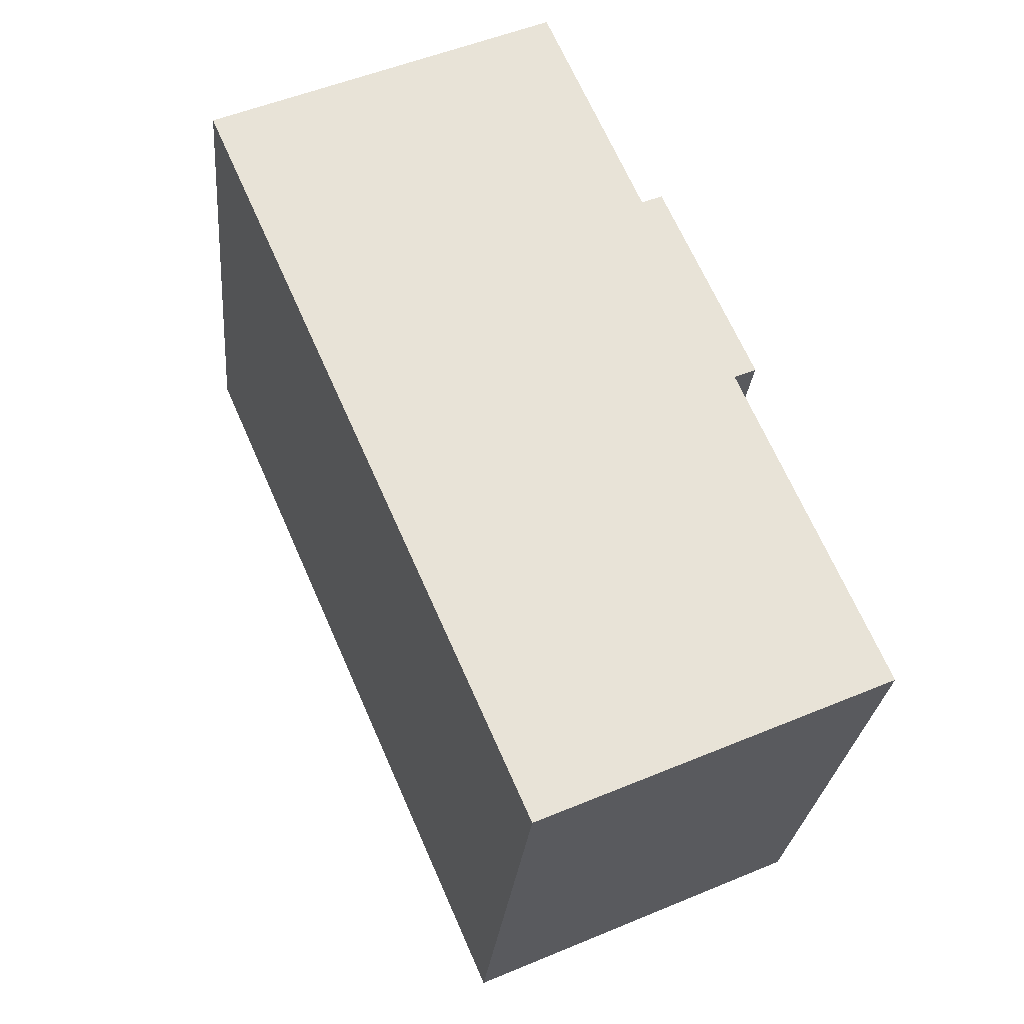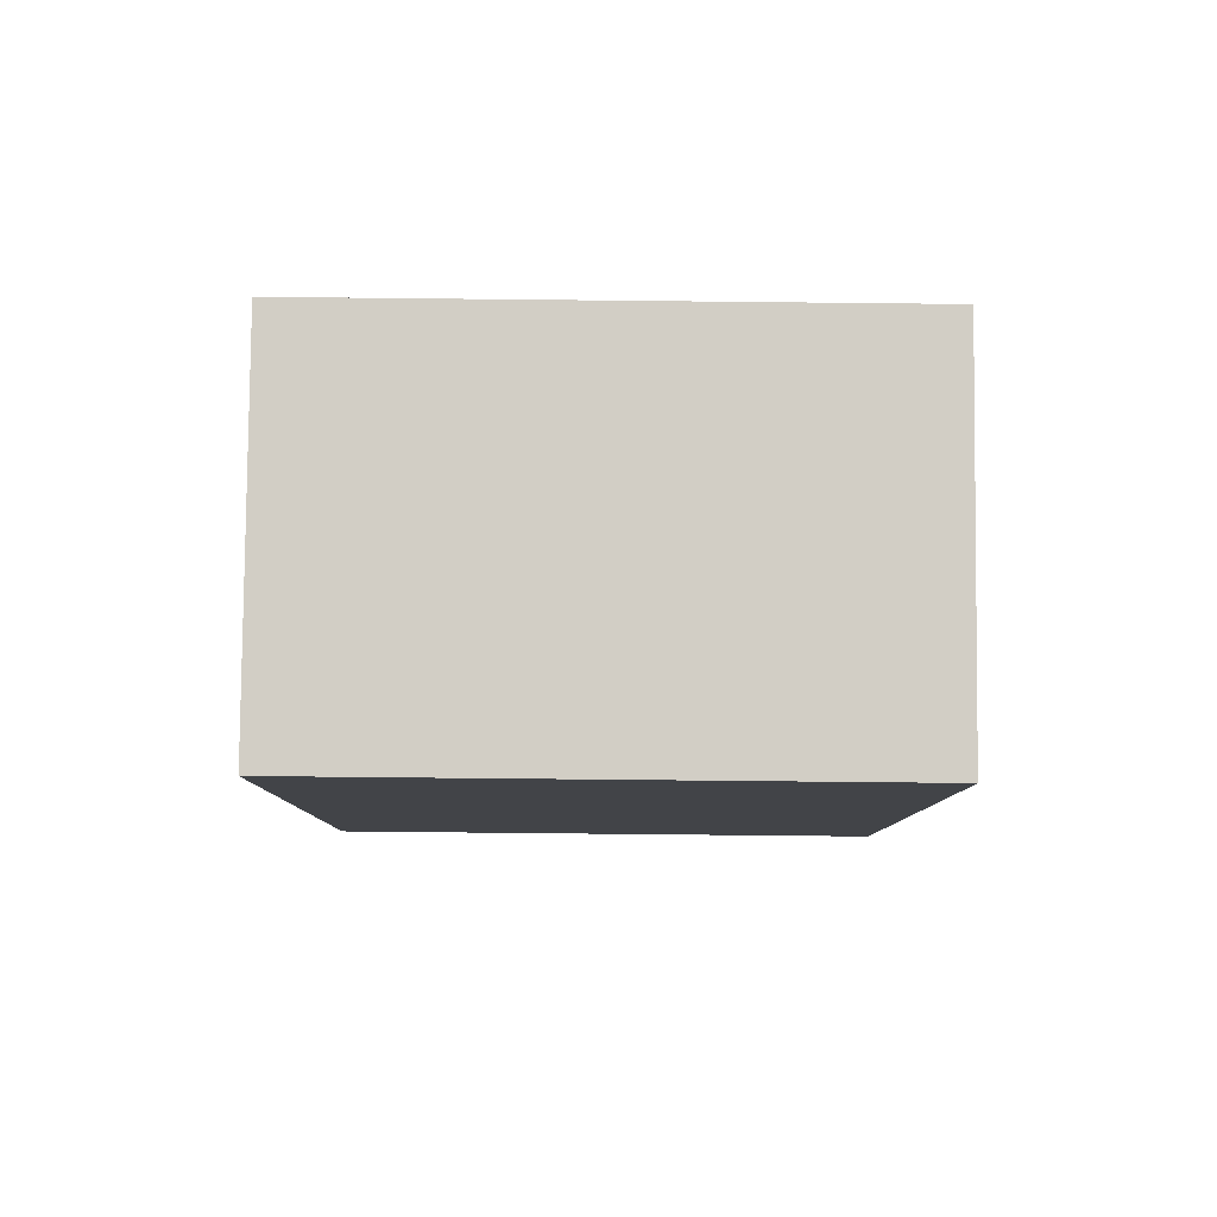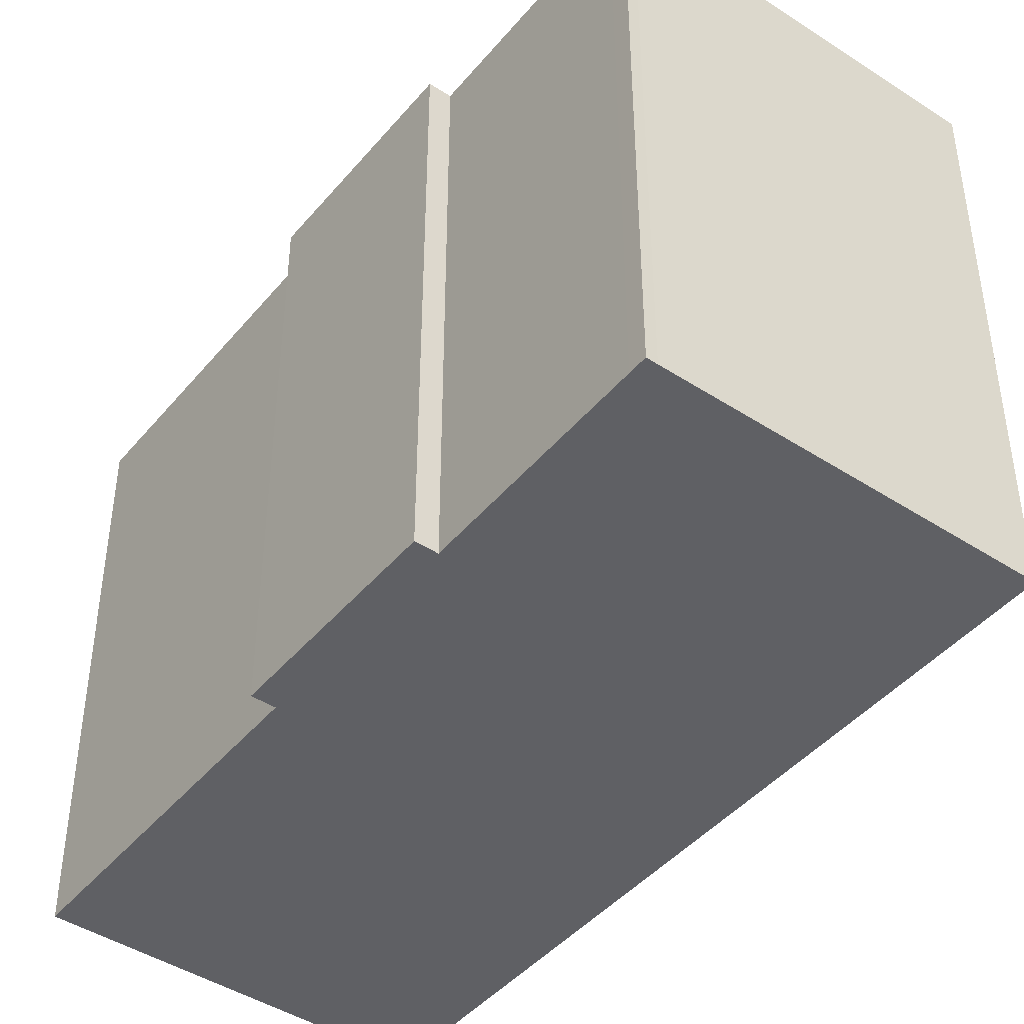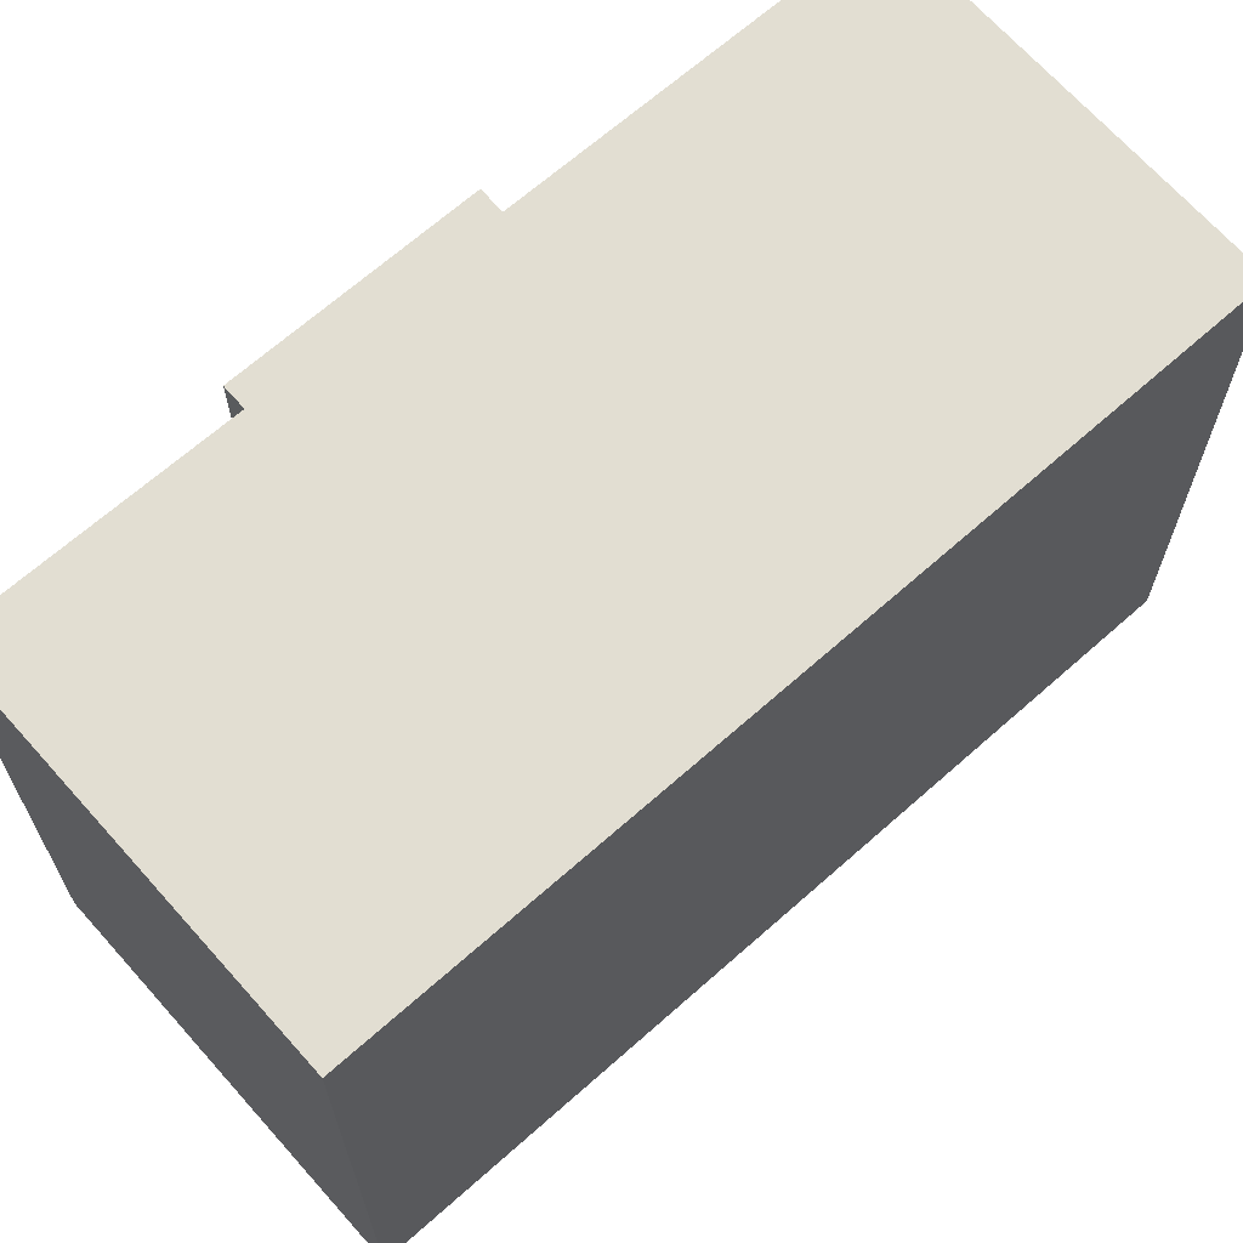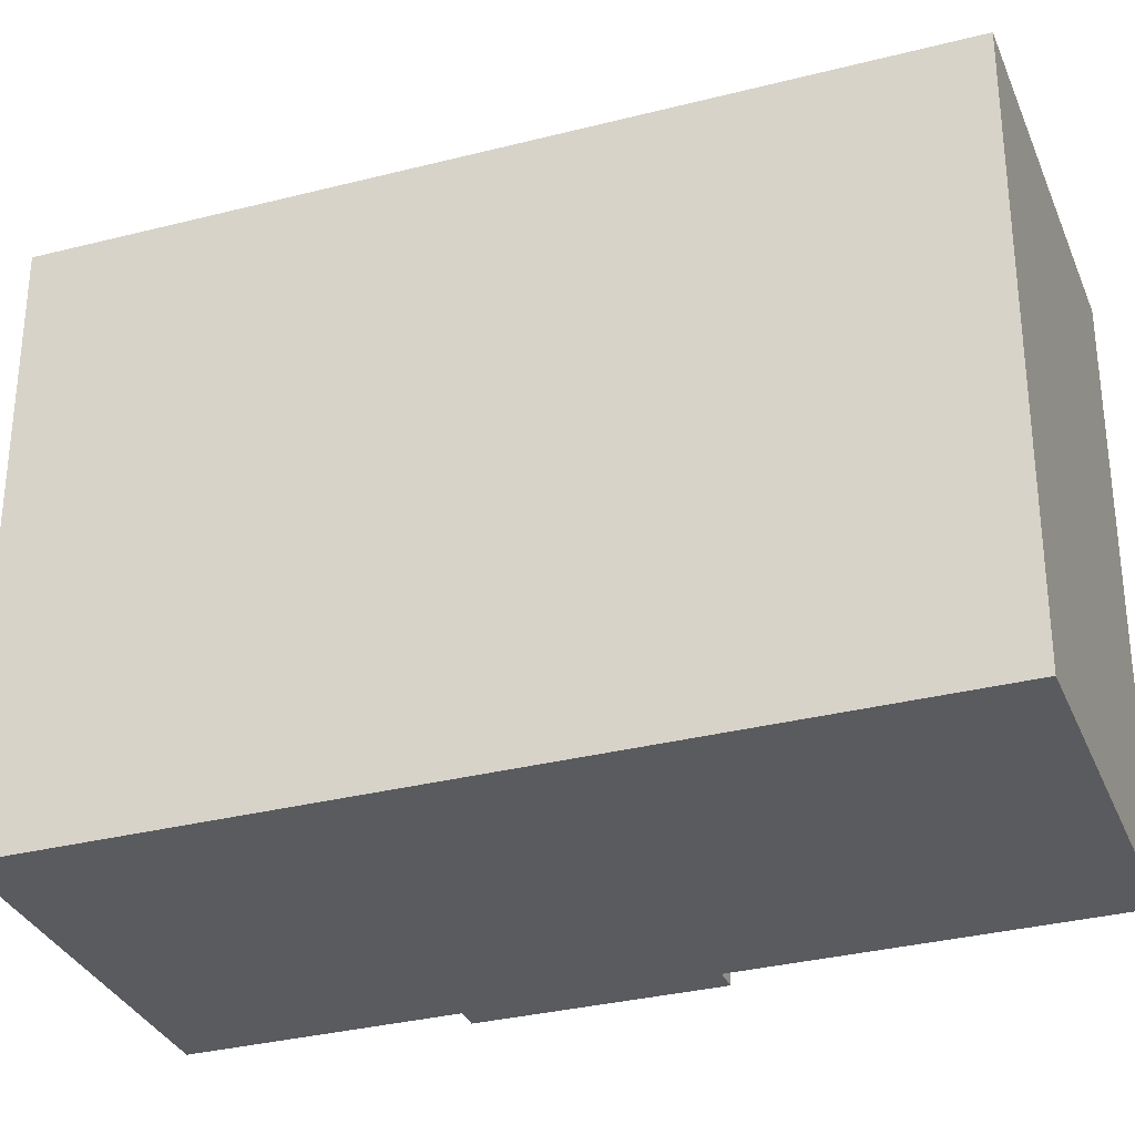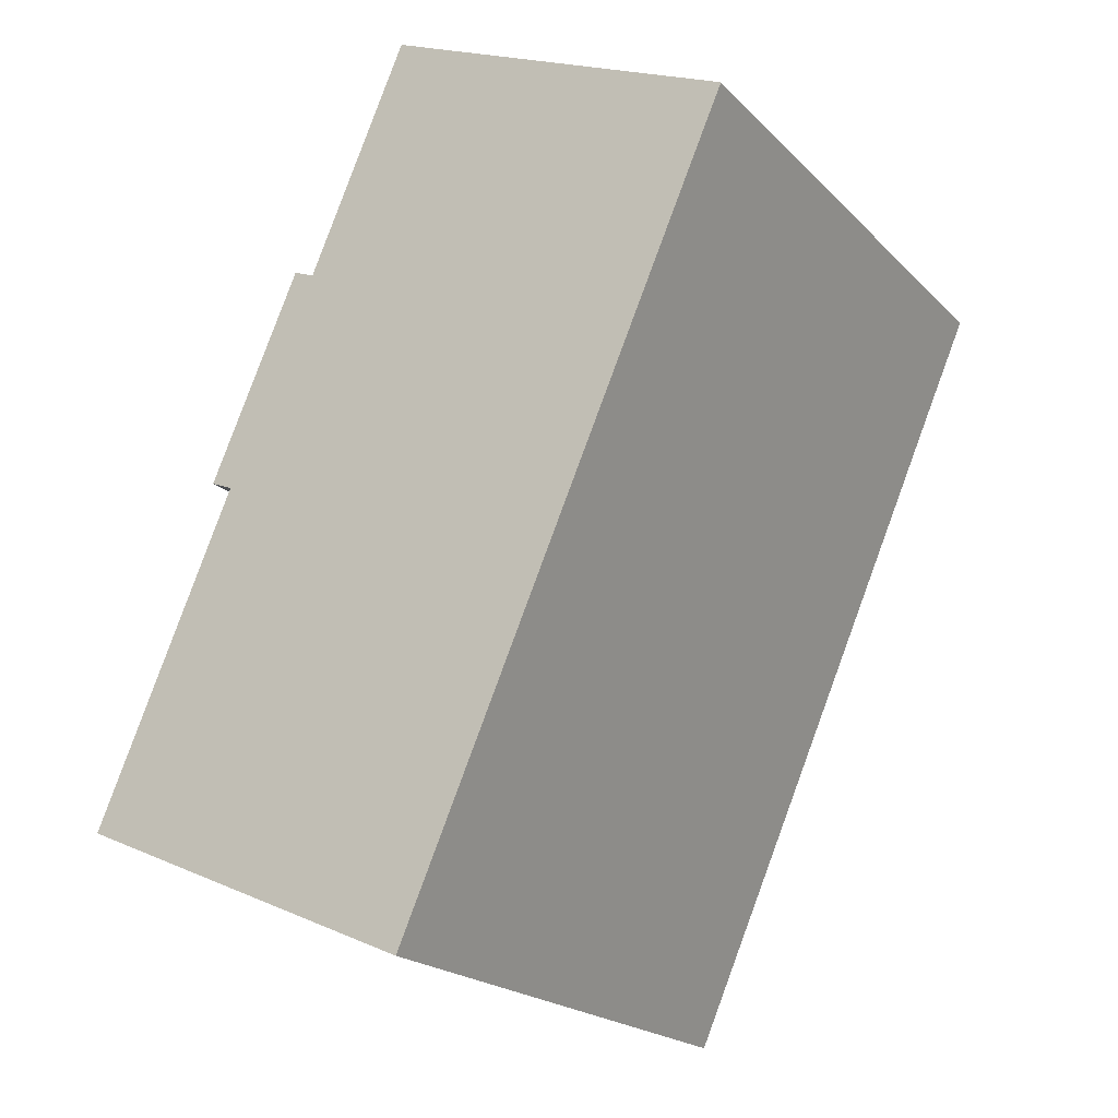
<metadata>
{"format":"obj","ext":"obj","renderer":"f3d","projection":"perspective","resolution":1024,"background":"white","views":[{"elev":-26.5,"azim":174.9,"up":"+Z"},{"elev":-74.1,"azim":-90.6,"up":"+Z"},{"elev":-44.4,"azim":-13.5,"up":"+Y"},{"elev":68.0,"azim":72.1,"up":"+Y"},{"elev":-32.0,"azim":133.5,"up":"+Y"},{"elev":-20.6,"azim":30.8,"up":"+Z"}]}
</metadata>
<code>
v  10.38 18.06 24.13
v  10.7 -1.469e-15 23.98
v  10.7 18.06 23.98
v  10.38 -1.477e-15 24.13
v  11.88 -1.437e-15 23.46
v  11.88 18.06 23.46
v  21.54 -1.177e-15 19.22
v  21.54 18.06 19.22
v  21.25 -1.137e-15 18.56
v  21.26 18.06 18.56
v  19.98 -9.589e-16 15.66
v  19.98 18.06 15.66
v  18.8 -7.939e-16 12.97
v  18.8 18.06 12.97
v  17.91 -6.698e-16 10.94
v  17.91 18.06 10.94
v  10.99 2.953e-16 -4.823
v  10.99 18.06 -4.824
v  0.0003857 18.06 -0.0005721
v  0 0 0
v  1.644 18.06 3.821
v  1.643 -2.34e-16 3.822
v  3.13 18.06 7.276
v  3.129 -4.456e-16 7.277
v  3.331 18.06 7.744
v  3.33 -4.742e-16 7.745
v  4.421 18.06 10.28
v  4.421 -6.295e-16 10.28
v  3.732 18.06 10.58
v  3.731 -6.477e-16 10.58
v  6.577 18.06 17.1
v  6.577 -1.047e-15 17.1
v  7.234 -1.03e-15 16.82
v  7.235 18.06 16.82
v  8.841 18.06 20.55
v  8.841 -1.259e-15 20.56
v  10.14 18.06 23.58
v  10.14 -1.444e-15 23.58
g defaultobject
f 1 2 3
f 2 1 4
f 3 5 6
f 5 3 2
f 6 7 8
f 7 6 5
f 8 9 10
f 9 8 7
f 10 11 12
f 11 10 9
f 12 13 14
f 13 12 11
f 14 15 16
f 15 14 13
f 16 17 18
f 17 16 15
f 19 17 20
f 17 19 18
f 21 20 22
f 20 21 19
f 23 22 24
f 22 23 21
f 25 24 26
f 24 25 23
f 27 26 28
f 26 27 25
f 29 28 30
f 28 29 27
f 31 30 32
f 30 31 29
f 31 33 34
f 33 31 32
f 35 33 36
f 33 35 34
f 37 36 38
f 36 37 35
f 1 38 4
f 38 1 37
f 17 22 20
f 22 17 24
f 24 17 15
f 24 15 26
f 26 15 28
f 28 15 32
f 32 15 33
f 33 15 36
f 36 15 38
f 38 15 13
f 38 13 11
f 38 11 4
f 4 11 2
f 2 11 5
f 5 11 9
f 5 9 7
f 32 30 28
f 19 16 18
f 16 19 21
f 16 21 23
f 16 23 25
f 16 25 27
f 16 27 29
f 16 29 31
f 16 31 34
f 16 34 14
f 14 34 35
f 14 35 12
f 12 35 10
f 10 35 37
f 10 37 8
f 8 37 6
f 6 37 3
f 3 37 1

</code>
